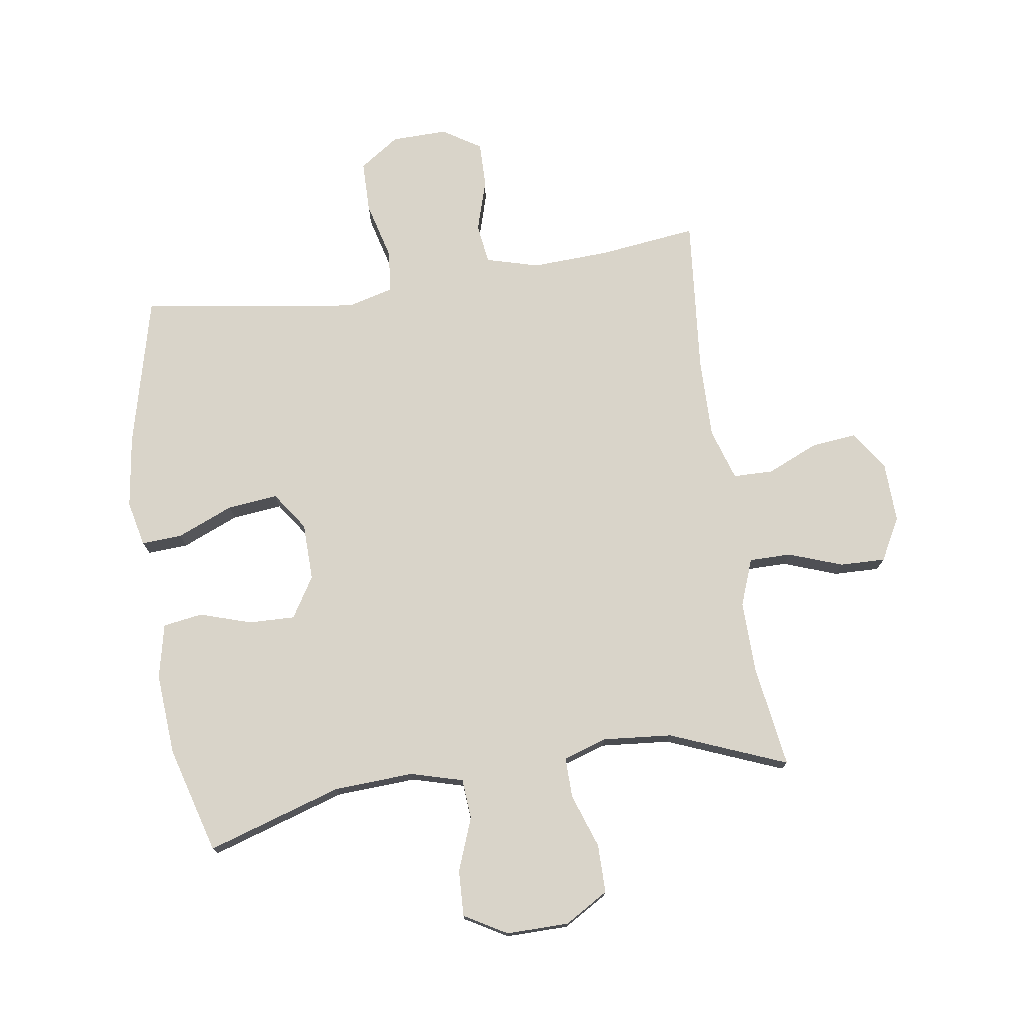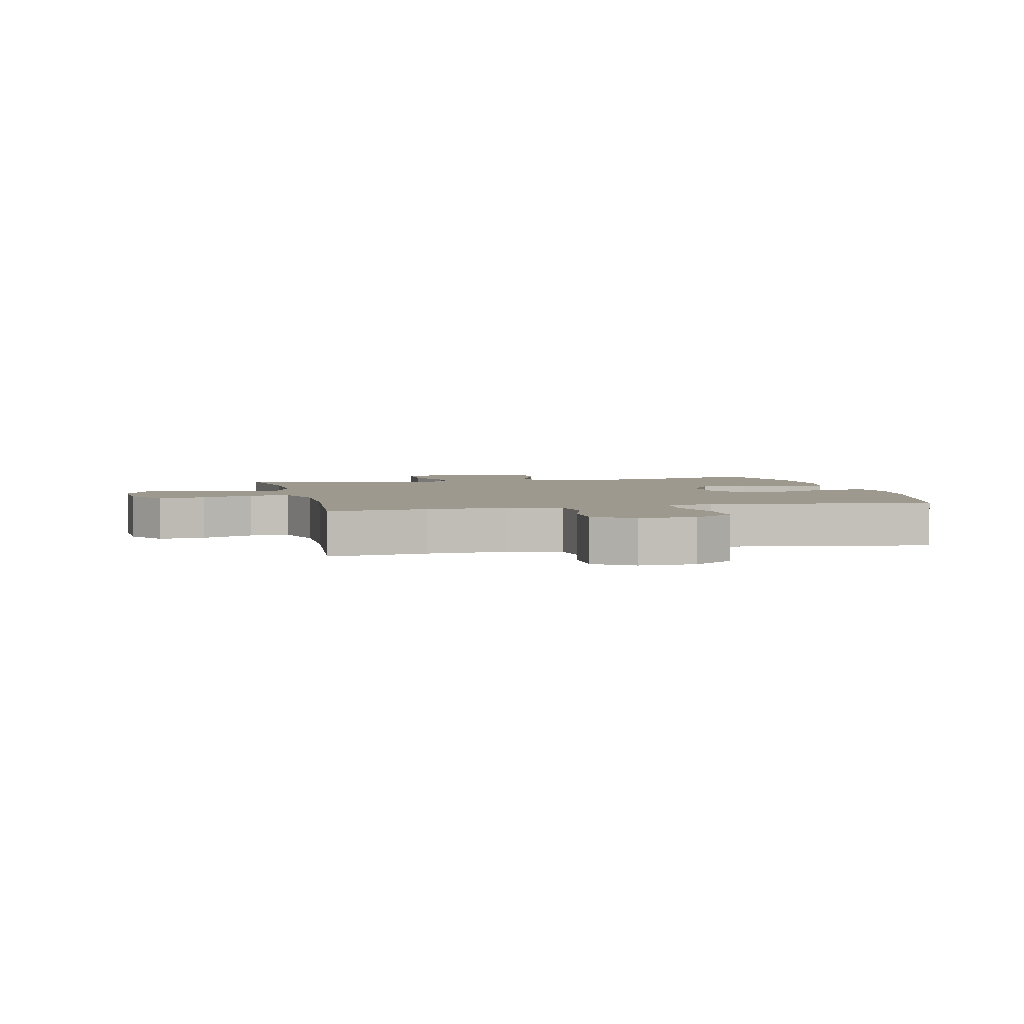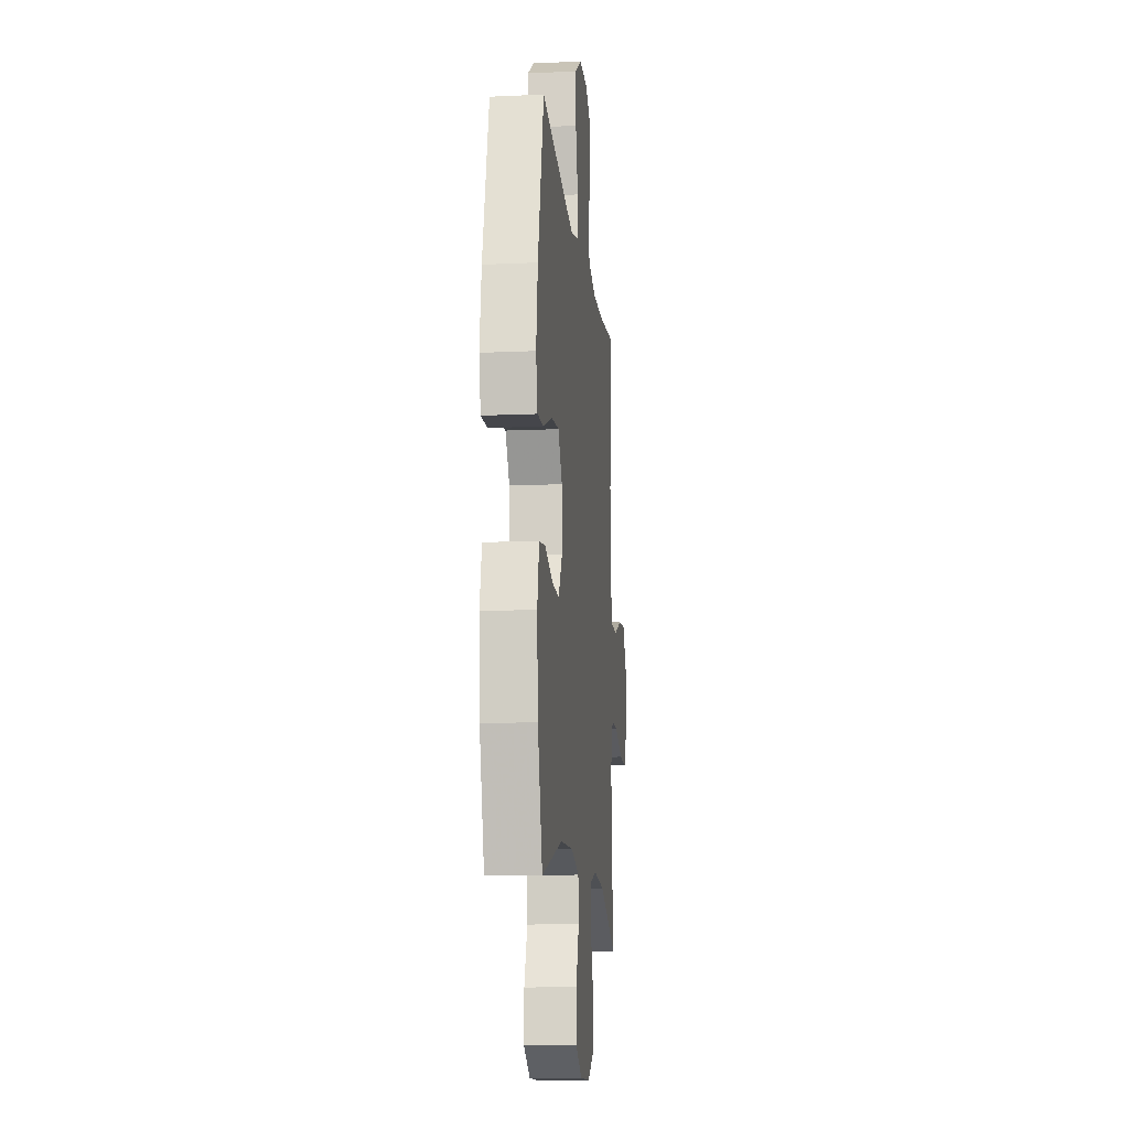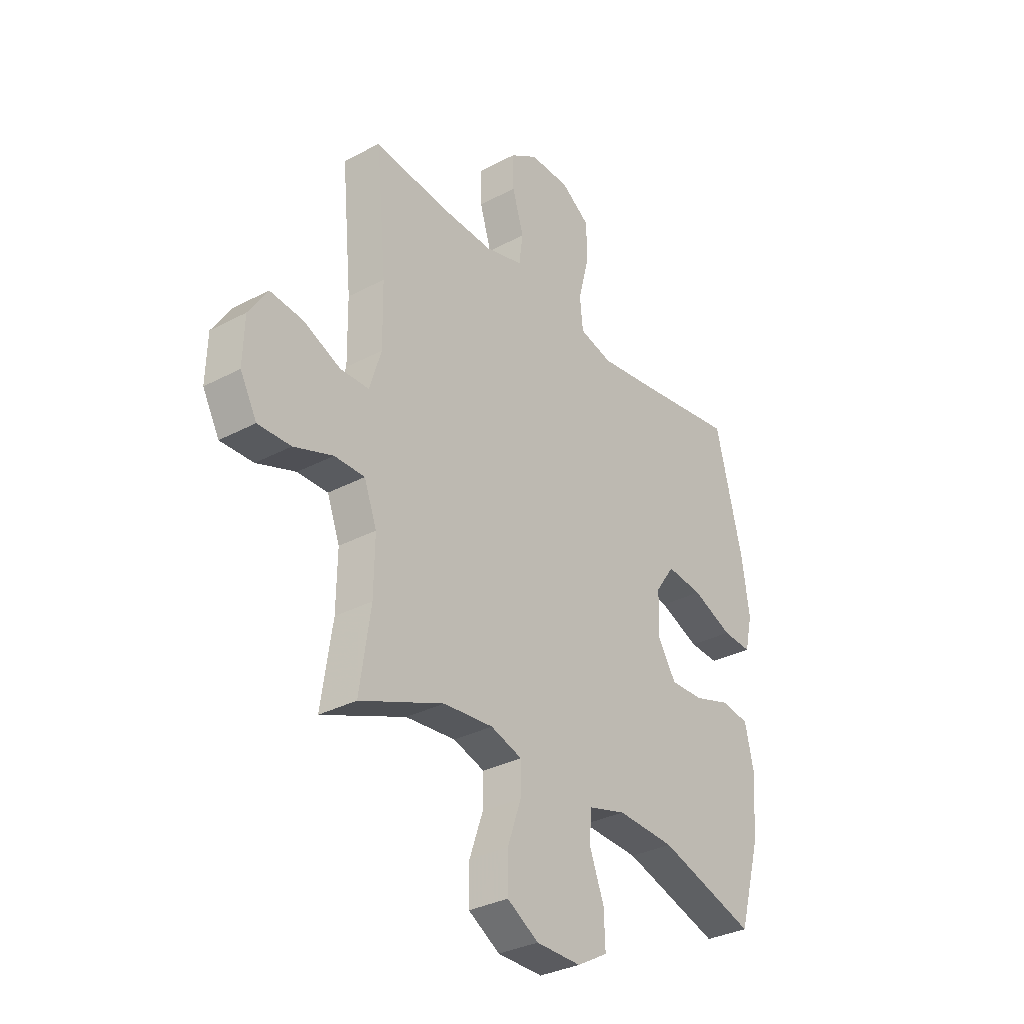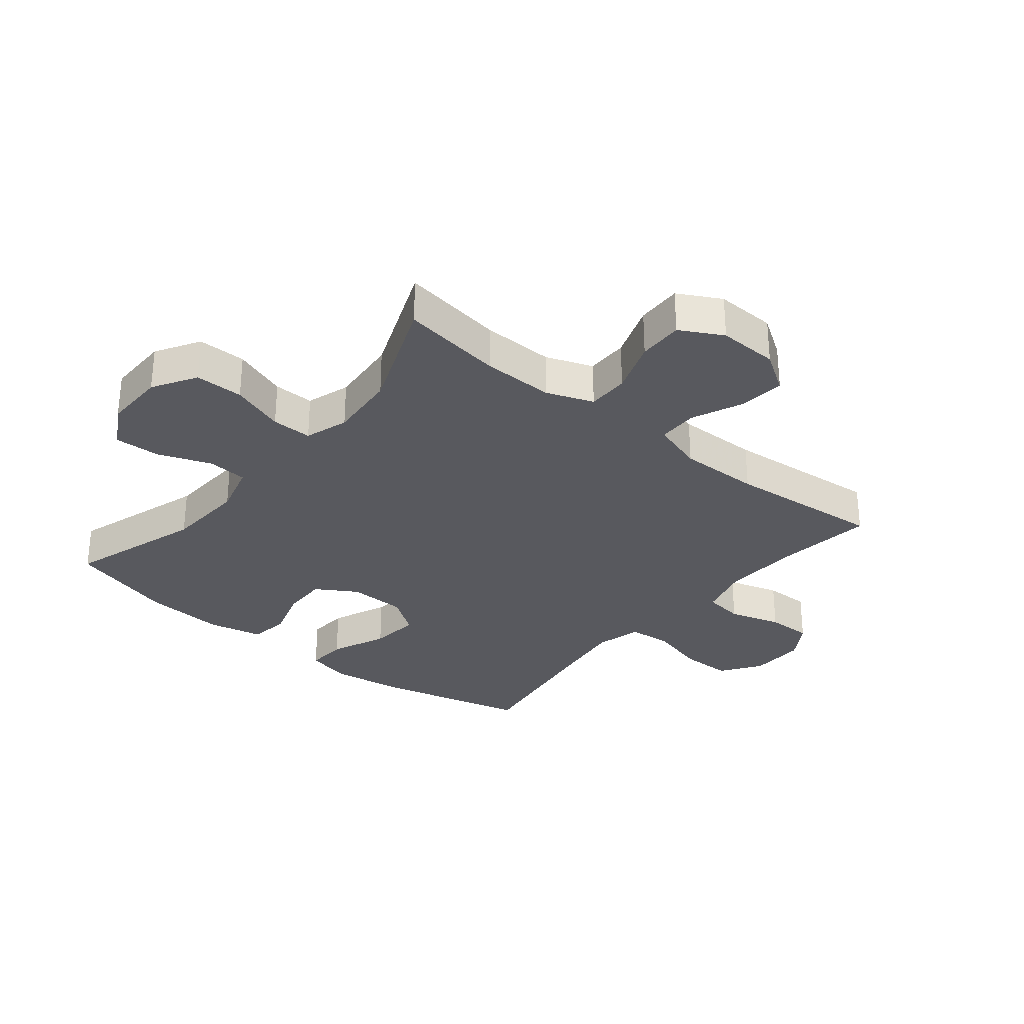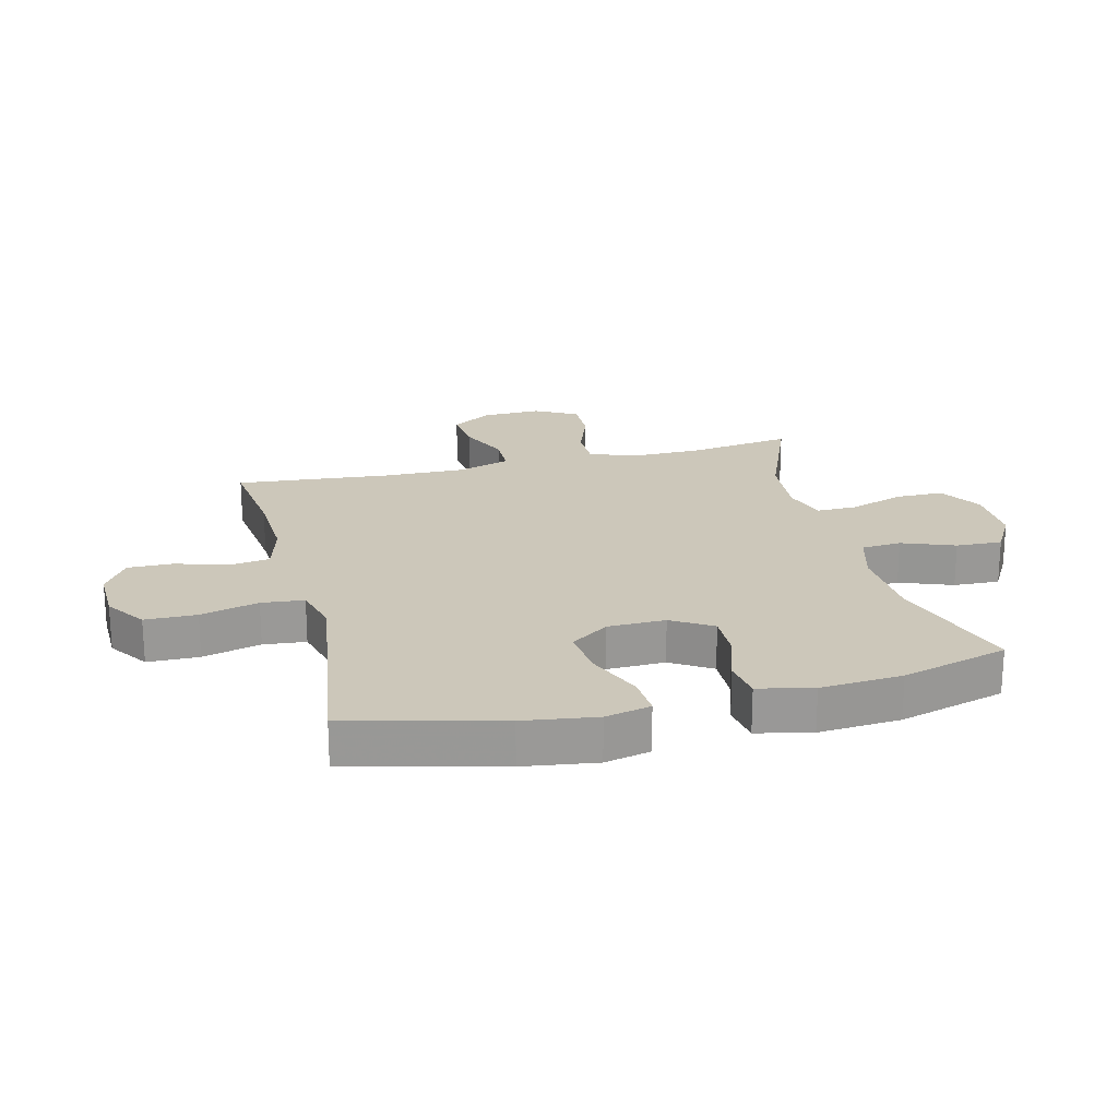
<metadata>
{"format":"obj","ext":"obj","renderer":"f3d","projection":"perspective","resolution":1024,"background":"white","views":[{"elev":74.9,"azim":171.5,"up":"+Y"},{"elev":3.5,"azim":-13.0,"up":"+Y"},{"elev":-13.5,"azim":95.9,"up":"+Z"},{"elev":-32.4,"azim":-53.4,"up":"+Z"},{"elev":-30.4,"azim":-129.3,"up":"+Y"},{"elev":21.5,"azim":76.0,"up":"+Y"}]}
</metadata>
<code>
v -0.5 0.07 0.5
v -0.339 0.07 0.48
v -0.21 0.07 0.474
v -0.123 0.07 0.498
v -0.114 0.07 0.564
v -0.14 0.07 0.65
v -0.141 0.07 0.725
v -0.078 0.07 0.765
v 0.014 0.07 0.763
v 0.08 0.07 0.718
v 0.081 0.07 0.633
v 0.056 0.07 0.537
v 0.063 0.07 0.467
v 0.139 0.07 0.447
v 0.255 0.07 0.463
v 0.5 0.07 0.5
v 0.562 0.07 0.25
v 0.579 0.07 0.13
v 0.562 0.07 0.055
v 0.495 0.07 0.059
v 0.402 0.07 0.098
v 0.319 0.07 0.107
v 0.275 0.07 0.044
v 0.273 0.07 -0.051
v 0.314 0.07 -0.118
v 0.39 0.07 -0.116
v 0.475 0.07 -0.089
v 0.54 0.07 -0.099
v 0.56 0.07 -0.189
v 0.55 0.07 -0.324
v 0.5 0.07 -0.5
v 0.278 0.07 -0.43
v 0.146 0.07 -0.423
v 0.06 0.07 -0.447
v 0.055 0.07 -0.513
v 0.088 0.07 -0.6
v 0.091 0.07 -0.676
v 0.021 0.07 -0.716
v -0.082 0.07 -0.715
v -0.154 0.07 -0.672
v -0.154 0.07 -0.592
v -0.123 0.07 -0.503
v -0.122 0.07 -0.436
v -0.194 0.07 -0.413
v -0.308 0.07 -0.423
v -0.5 0.07 -0.5
v -0.475 0.07 -0.331
v -0.473 0.07 -0.212
v -0.502 0.07 -0.135
v -0.571 0.07 -0.135
v -0.66 0.07 -0.167
v -0.735 0.07 -0.169
v -0.773 0.07 -0.099
v -0.77 0.07 0
v -0.727 0.07 0.066
v -0.652 0.07 0.058
v -0.567 0.07 0.021
v -0.501 0.07 0.022
v -0.474 0.07 0.108
v -0.476 0.07 0.242
v -0.5 0 0.5
v -0.339 0 0.48
v -0.21 0 0.474
v -0.123 0 0.498
v -0.114 0 0.564
v -0.14 0 0.65
v -0.141 0 0.725
v -0.078 0 0.765
v 0.014 0 0.763
v 0.08 0 0.718
v 0.081 0 0.633
v 0.056 0 0.537
v 0.063 0 0.467
v 0.139 0 0.447
v 0.255 0 0.463
v 0.5 0 0.5
v 0.562 0 0.25
v 0.579 0 0.13
v 0.562 0 0.055
v 0.495 0 0.059
v 0.402 0 0.098
v 0.319 0 0.107
v 0.275 0 0.044
v 0.273 0 -0.051
v 0.314 0 -0.118
v 0.39 0 -0.116
v 0.475 0 -0.089
v 0.54 0 -0.099
v 0.56 0 -0.189
v 0.55 0 -0.324
v 0.5 0 -0.5
v 0.278 0 -0.43
v 0.146 0 -0.423
v 0.06 0 -0.447
v 0.055 0 -0.513
v 0.088 0 -0.6
v 0.091 0 -0.676
v 0.021 0 -0.716
v -0.082 0 -0.715
v -0.154 0 -0.672
v -0.154 0 -0.592
v -0.123 0 -0.503
v -0.122 0 -0.436
v -0.194 0 -0.413
v -0.308 0 -0.423
v -0.5 0 -0.5
v -0.475 0 -0.331
v -0.473 0 -0.212
v -0.502 0 -0.135
v -0.571 0 -0.135
v -0.66 0 -0.167
v -0.735 0 -0.169
v -0.773 0 -0.099
v -0.77 0 0
v -0.727 0 0.066
v -0.652 0 0.058
v -0.567 0 0.021
v -0.501 0 0.022
v -0.474 0 0.108
v -0.476 0 0.242
f 54 55 56 57
f 54 57 58
f 53 54 58
f 50 51 52 53
f 49 50 53 58
f 48 49 58 59
f 45 46 47
f 44 45 47 48
f 43 44 48 59
f 39 40 41 42
f 39 42 43
f 38 39 43
f 35 36 37 38
f 34 35 38 43
f 33 34 43 59
f 29 30 31 32
f 26 27 28 29
f 25 26 29 32
f 24 25 32 33
f 18 19 20 21
f 18 21 22
f 15 16 17 18
f 14 15 18 22
f 13 14 22 23
f 9 10 11 12
f 9 12 13
f 8 9 13
f 5 6 7 8
f 4 5 8 13
f 3 4 13 23
f 60 1 2
f 24 33 59 60
f 23 24 60
f 2 3 23 60
f 117 116 115 114
f 118 117 114
f 118 114 113
f 113 112 111 110
f 118 113 110 109
f 119 118 109 108
f 107 106 105
f 108 107 105 104
f 119 108 104 103
f 102 101 100 99
f 103 102 99
f 103 99 98
f 98 97 96 95
f 103 98 95 94
f 119 103 94 93
f 92 91 90 89
f 89 88 87 86
f 92 89 86 85
f 93 92 85 84
f 81 80 79 78
f 82 81 78
f 78 77 76 75
f 82 78 75 74
f 83 82 74 73
f 72 71 70 69
f 73 72 69
f 73 69 68
f 68 67 66 65
f 73 68 65 64
f 83 73 64 63
f 62 61 120
f 120 119 93 84
f 120 84 83
f 120 83 63 62
f 1 61 62 2
f 2 62 63 3
f 3 63 64 4
f 4 64 65 5
f 5 65 66 6
f 6 66 67 7
f 7 67 68 8
f 8 68 69 9
f 9 69 70 10
f 10 70 71 11
f 11 71 72 12
f 12 72 73 13
f 13 73 74 14
f 14 74 75 15
f 15 75 76 16
f 16 76 77 17
f 17 77 78 18
f 18 78 79 19
f 19 79 80 20
f 20 80 81 21
f 21 81 82 22
f 22 82 83 23
f 23 83 84 24
f 24 84 85 25
f 25 85 86 26
f 26 86 87 27
f 27 87 88 28
f 28 88 89 29
f 29 89 90 30
f 30 90 91 31
f 31 91 92 32
f 32 92 93 33
f 33 93 94 34
f 34 94 95 35
f 35 95 96 36
f 36 96 97 37
f 37 97 98 38
f 38 98 99 39
f 39 99 100 40
f 40 100 101 41
f 41 101 102 42
f 42 102 103 43
f 43 103 104 44
f 44 104 105 45
f 45 105 106 46
f 46 106 107 47
f 47 107 108 48
f 48 108 109 49
f 49 109 110 50
f 50 110 111 51
f 51 111 112 52
f 52 112 113 53
f 53 113 114 54
f 54 114 115 55
f 55 115 116 56
f 56 116 117 57
f 57 117 118 58
f 58 118 119 59
f 59 119 120 60
f 60 120 61 1

</code>
